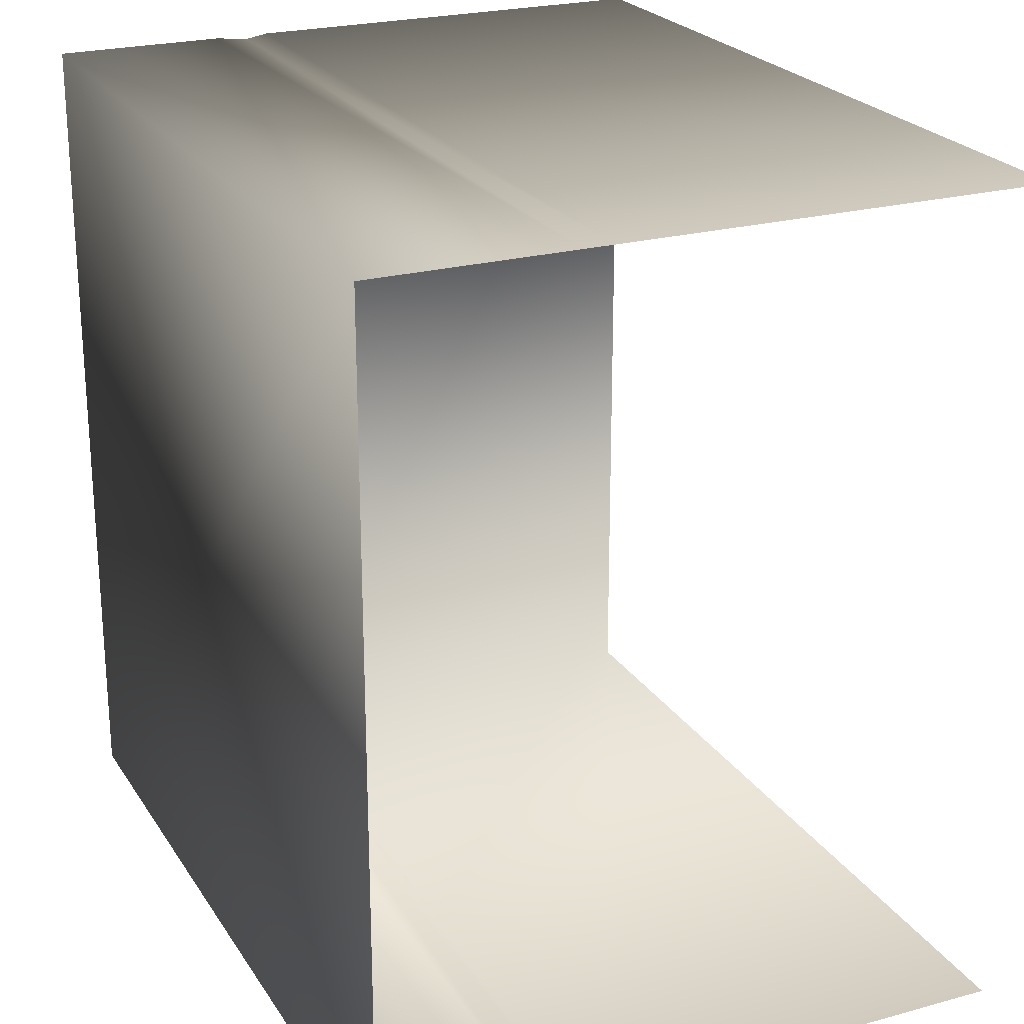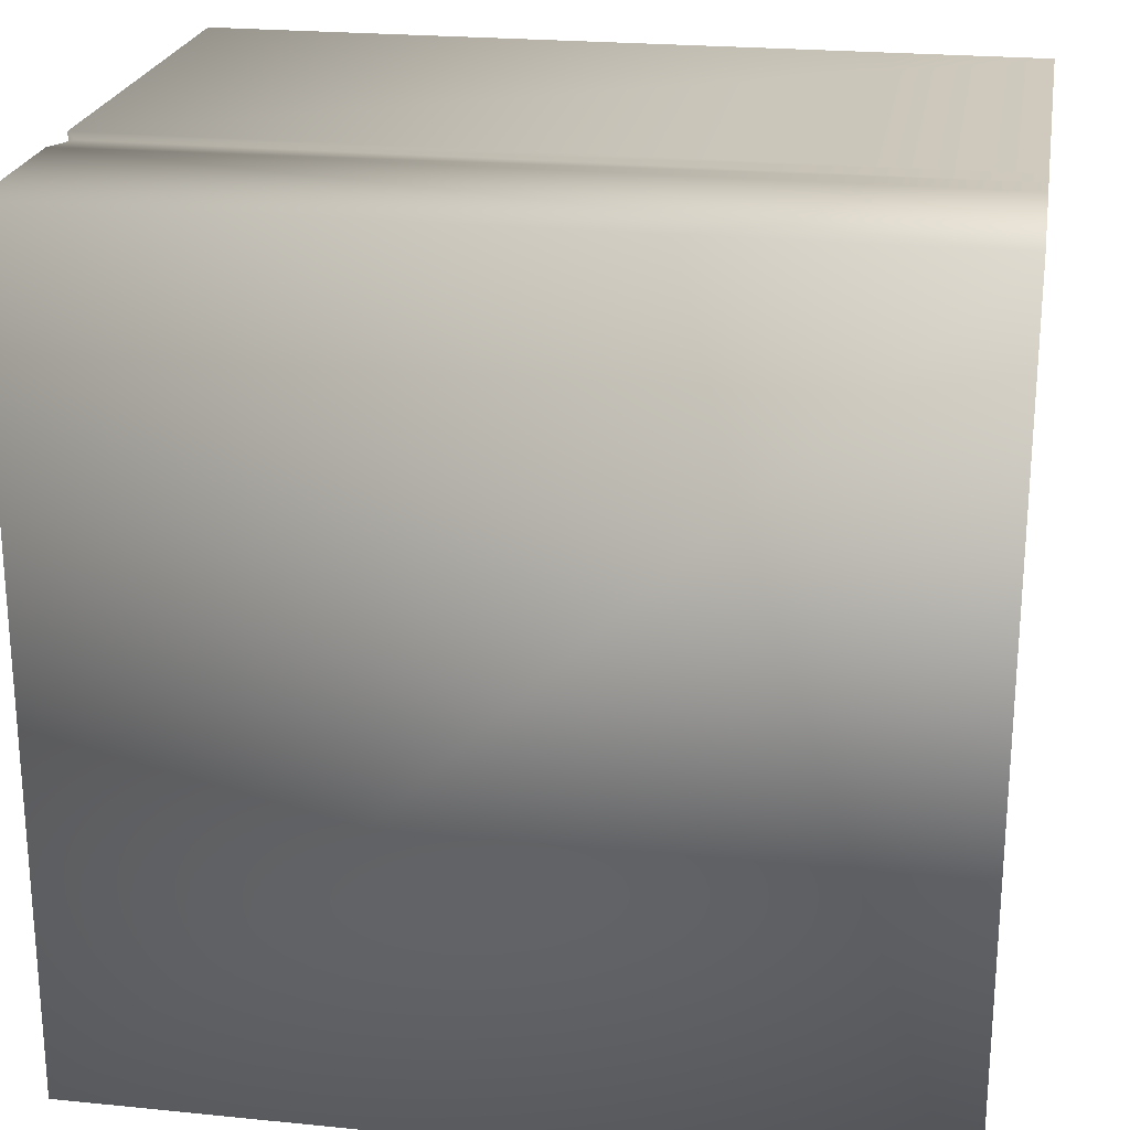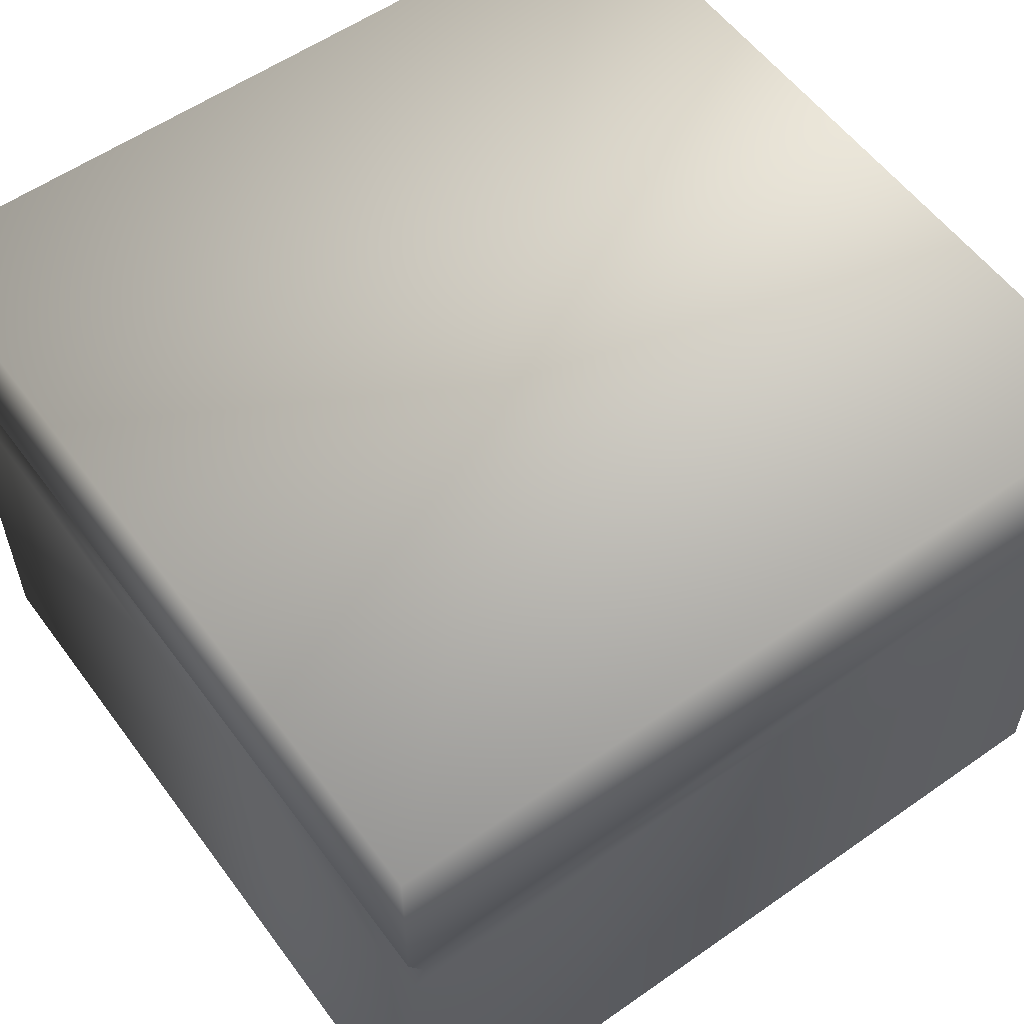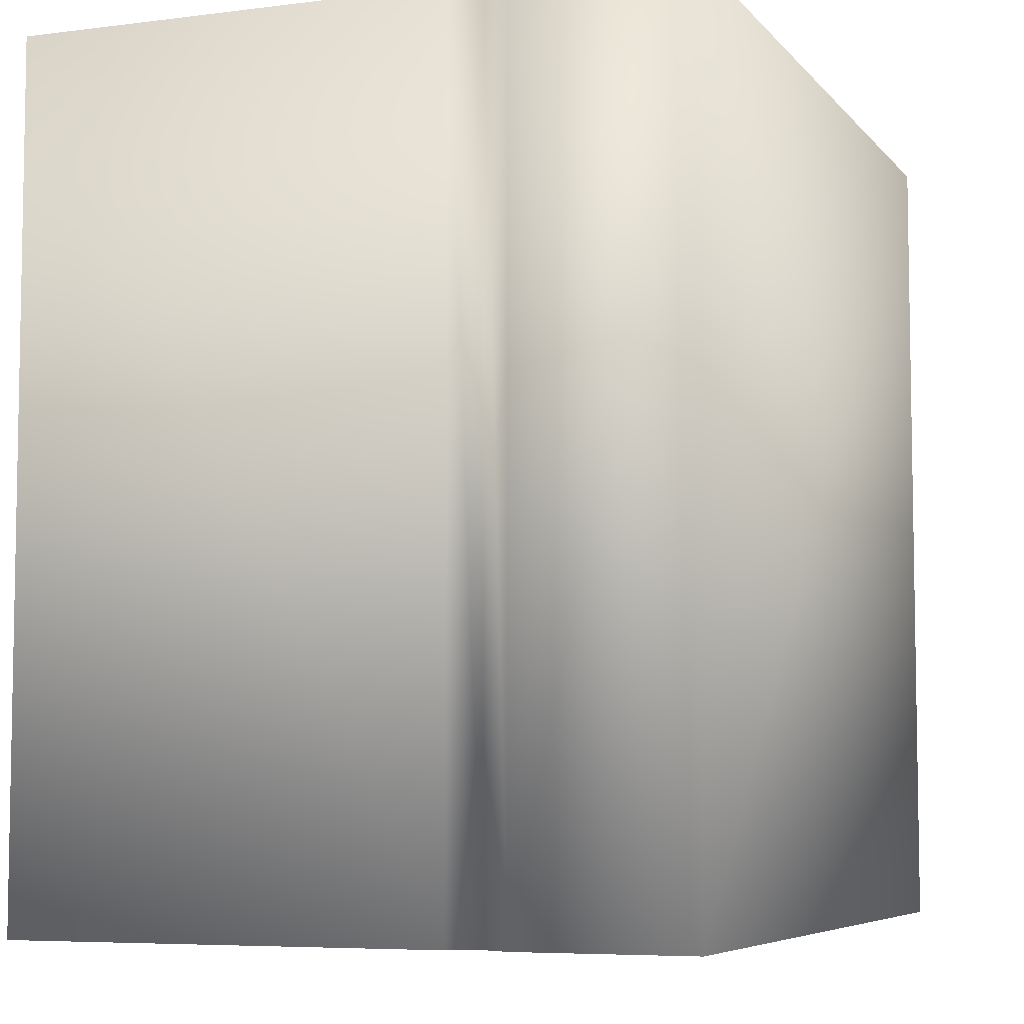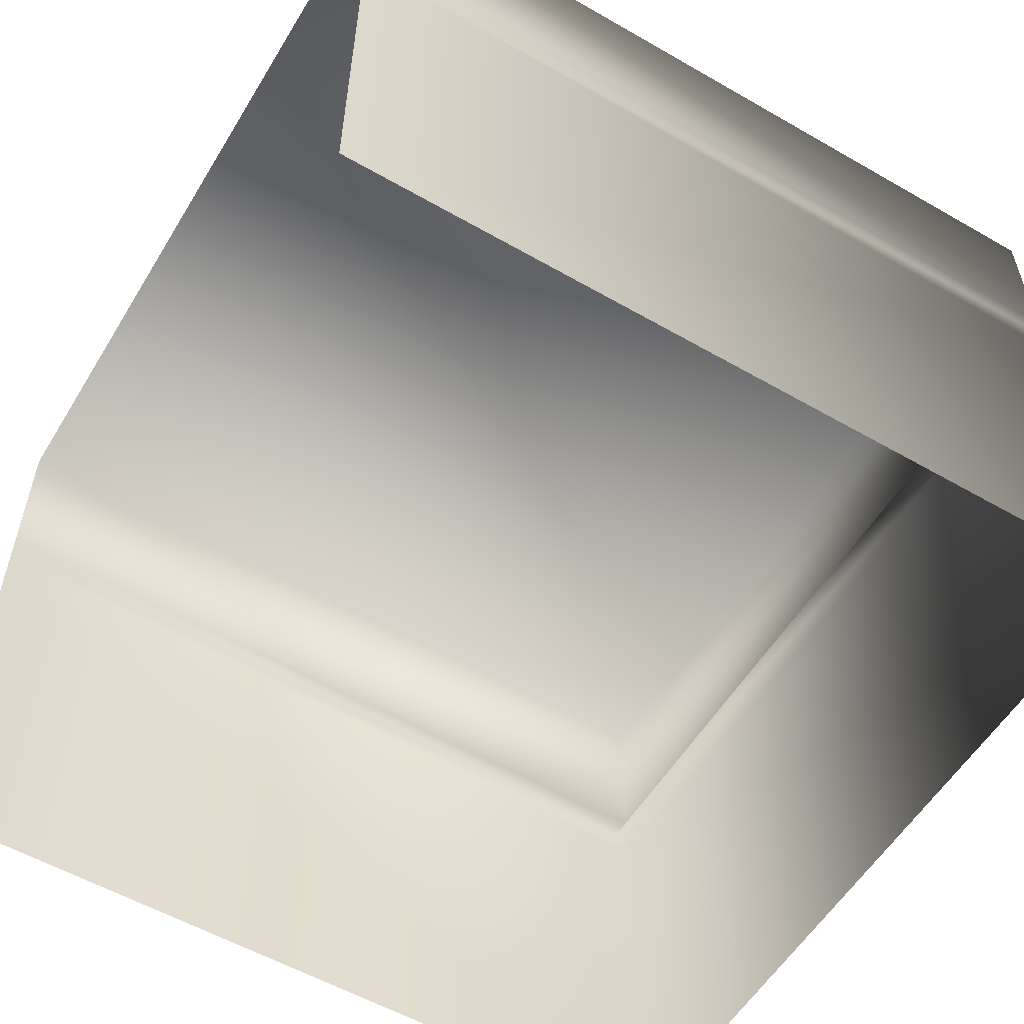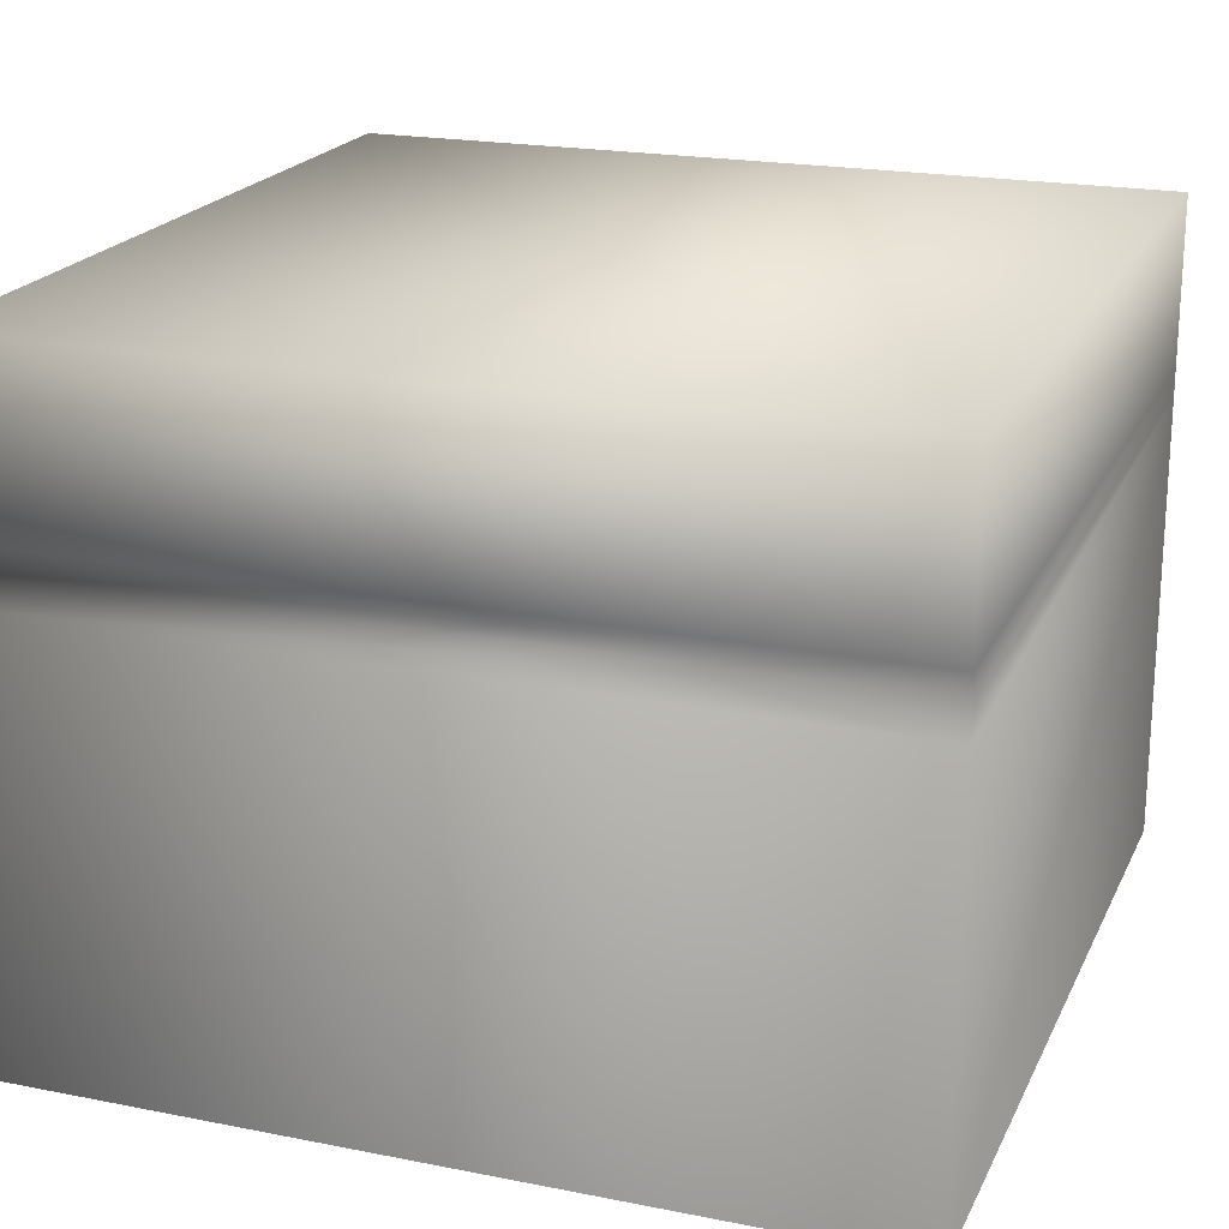
<metadata>
{"format":"obj","ext":"obj","renderer":"f3d","projection":"perspective","resolution":1024,"background":"white","views":[{"elev":23.4,"azim":-114.7,"up":"+Z"},{"elev":22.9,"azim":-170.3,"up":"+Z"},{"elev":56.7,"azim":143.9,"up":"+Y"},{"elev":-6.3,"azim":111.0,"up":"+Z"},{"elev":-56.4,"azim":-31.0,"up":"+Y"},{"elev":20.4,"azim":109.8,"up":"+Y"}]}
</metadata>
<code>
v  -1.875 2.93 1.875
v  1.875 2.93 1.875
v  1.875 2.93 -1.875
v  -1.875 2.93 -1.875
v  -1.875 -0 1.875
v  1.875 -0 1.875
v  1.875 1.914 1.875
v  -1.875 1.914 1.875
v  1.875 -0 -1.875
v  1.875 1.914 -1.875
v  -1.875 -0 -1.875
v  -1.875 1.914 -1.875
v  1.875 2.166 1.875
v  -1.875 2.166 1.875
v  1.875 2.166 -1.875
v  -1.875 2.166 -1.875
v  1.805 2.04 1.875
v  -1.875 2.04 1.875
v  1.805 2.04 -1.875
v  -1.875 2.04 -1.875
o HQ_counter
g HQ_counter
f 1 2 3 4
f 5 6 7 8
f 6 9 10 7
f 9 11 12 10
f 13 2 1 14
f 15 3 2 13
f 16 4 3 15
f 8 7 17 18
f 7 10 19 17
f 10 12 20 19
f 13 14 18 17
f 15 13 17 19
f 16 15 19 20

</code>
